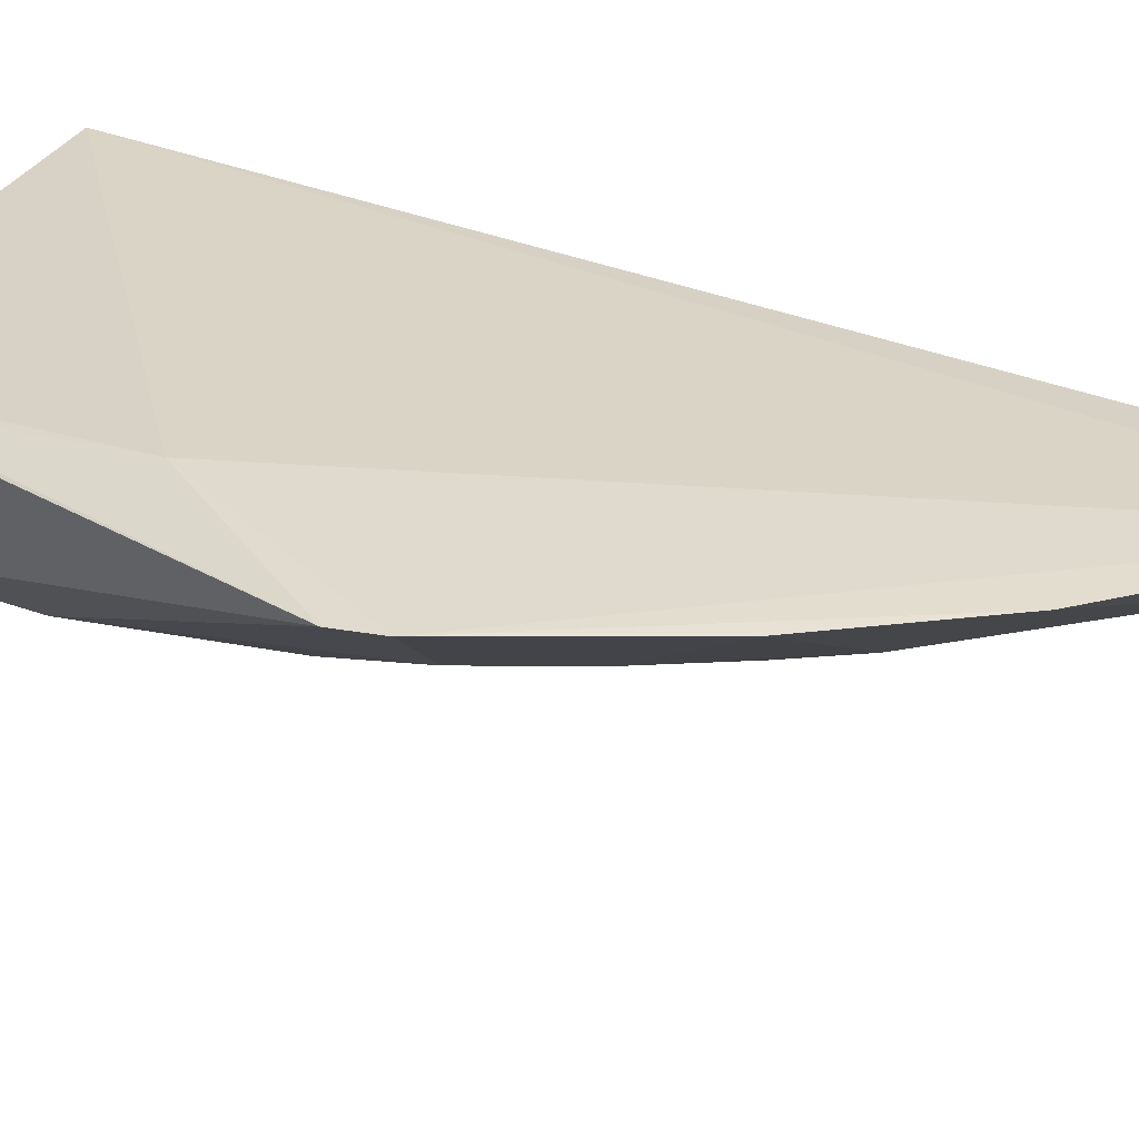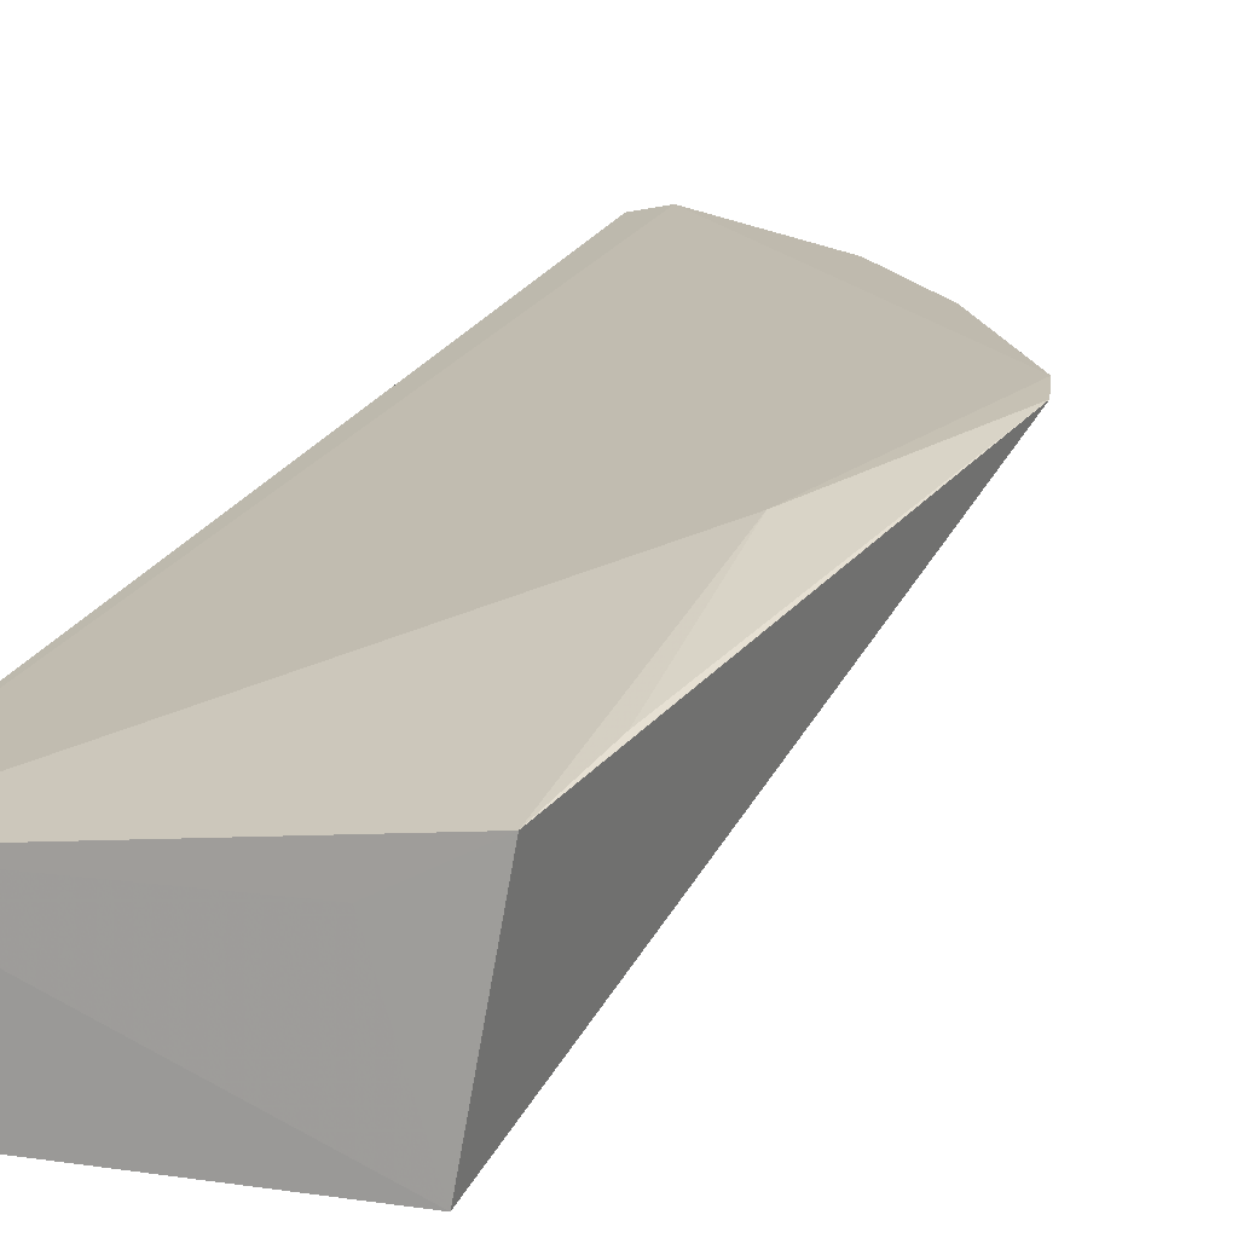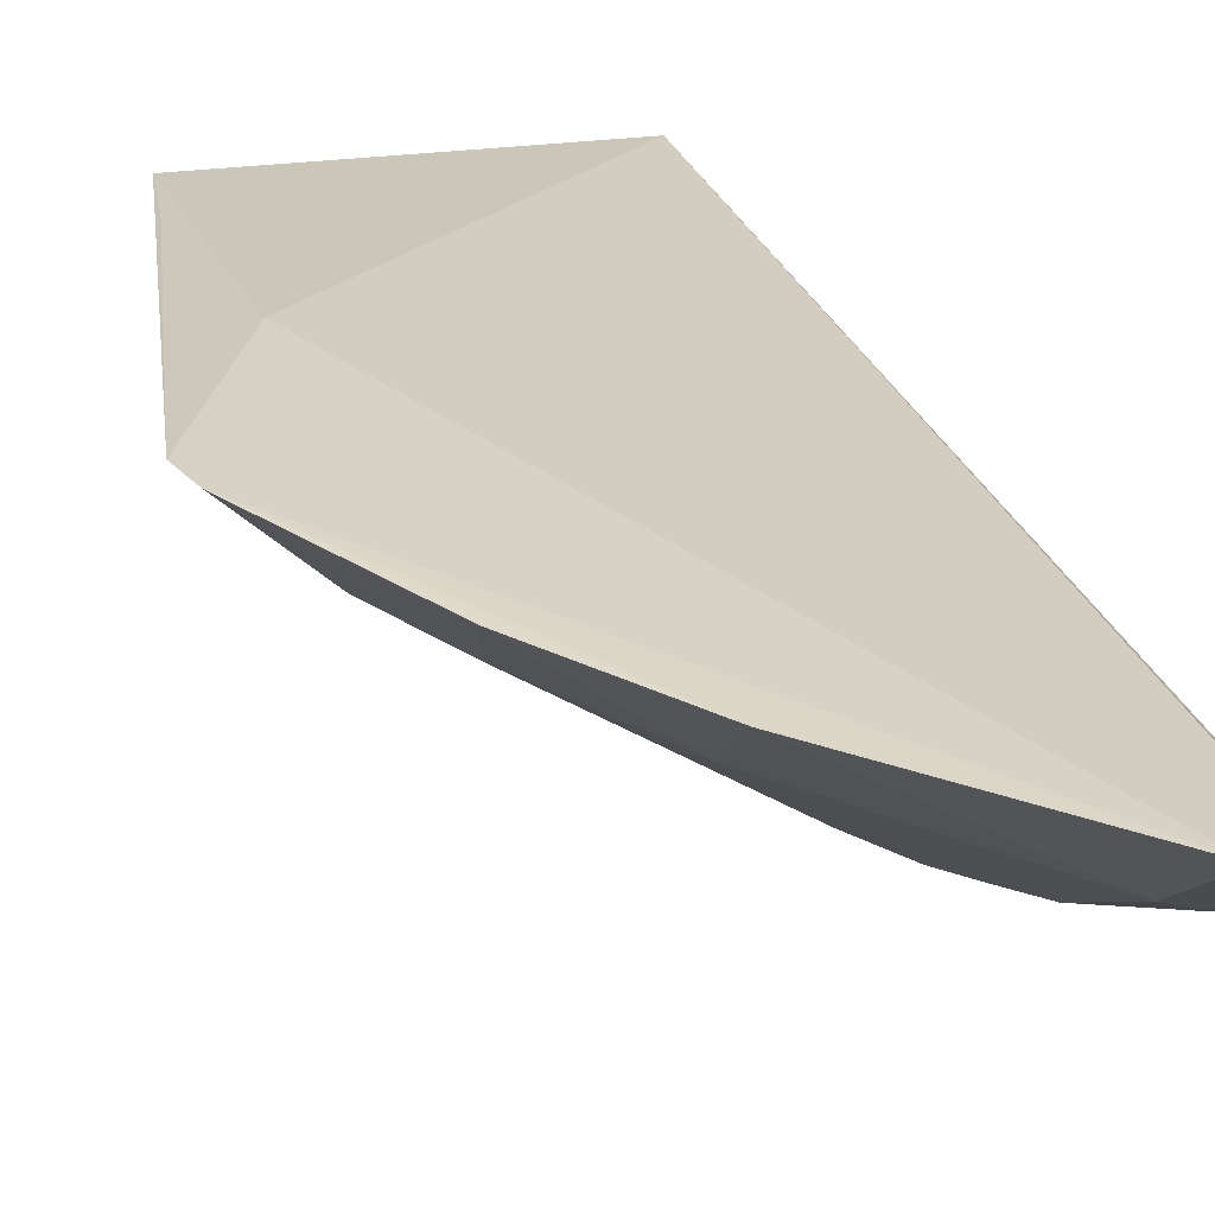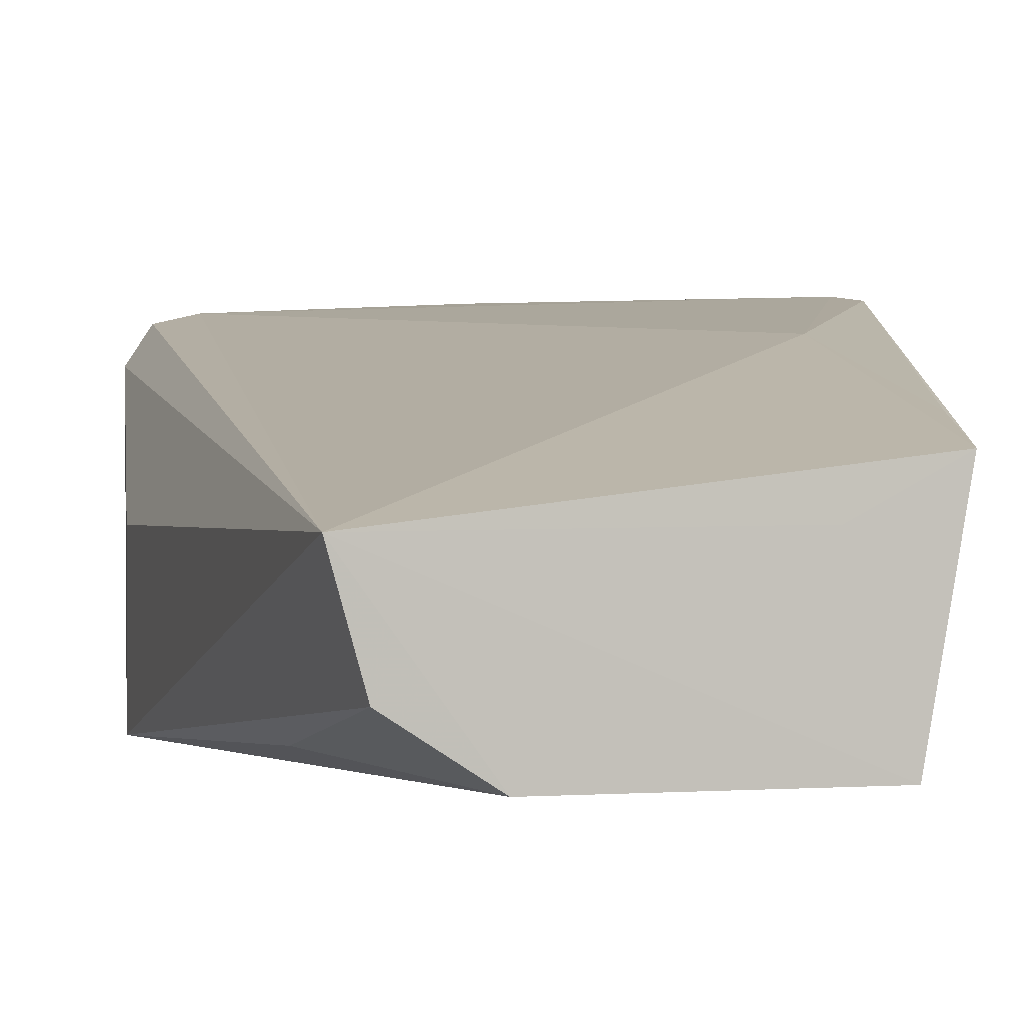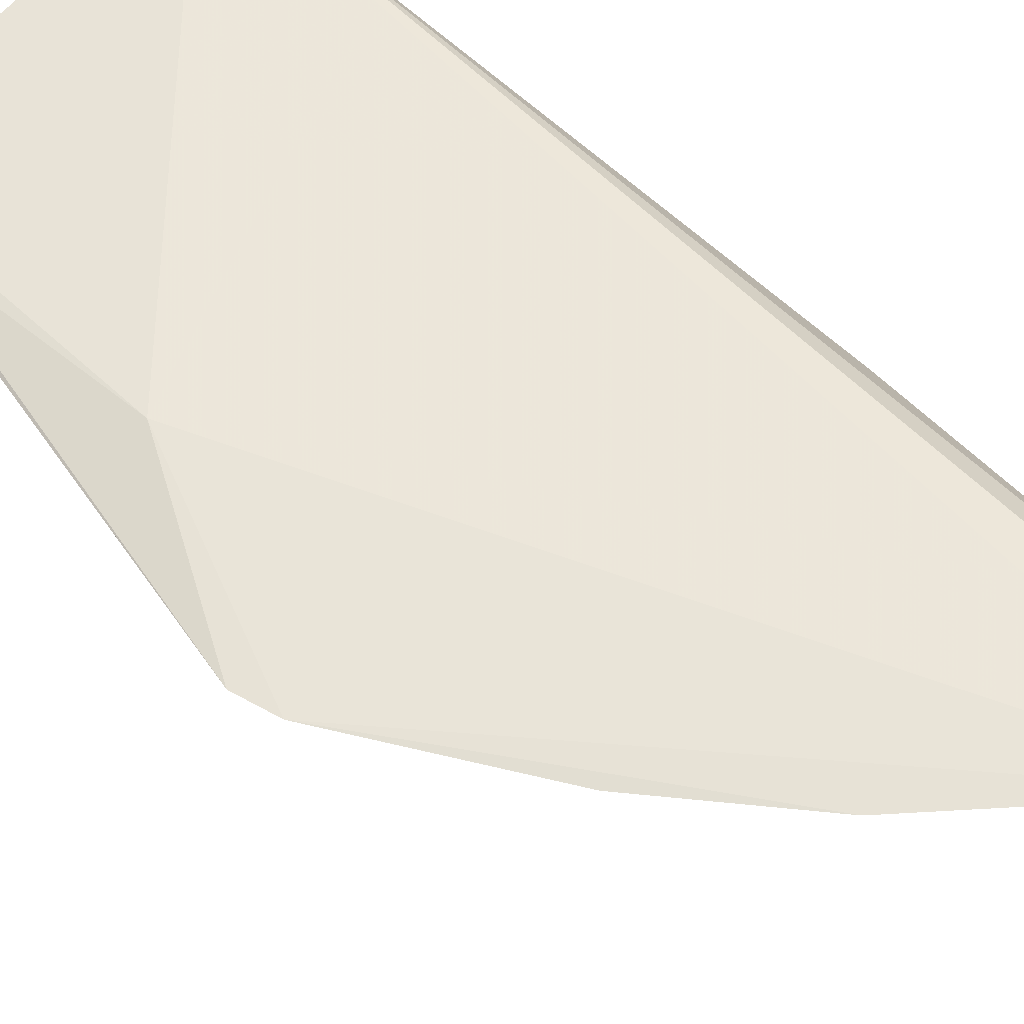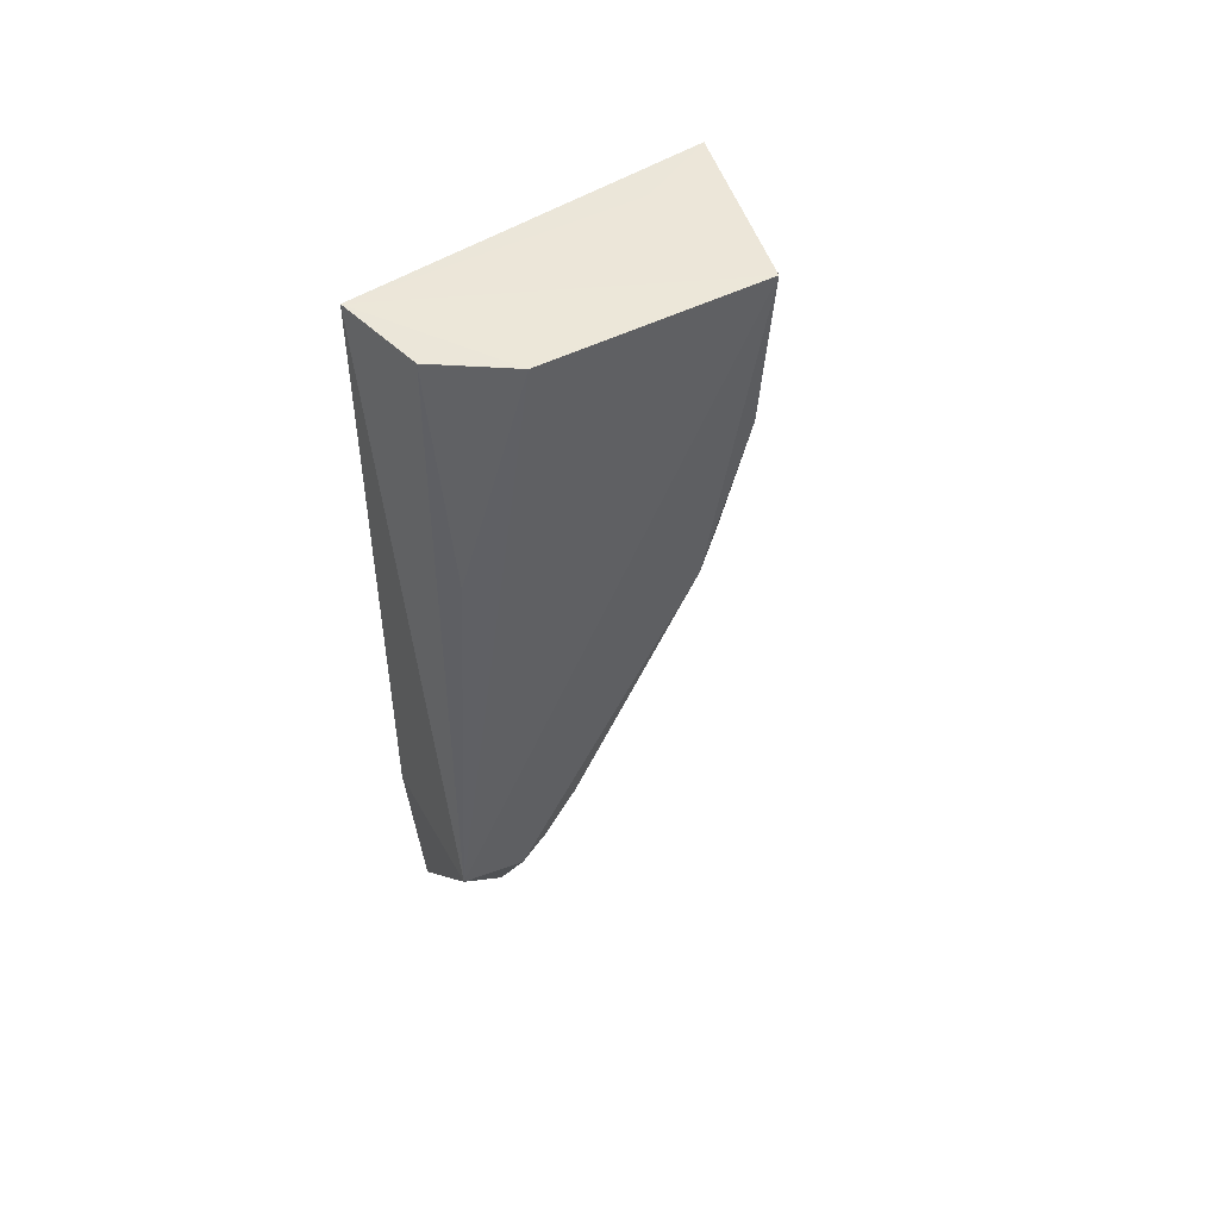
<metadata>
{"format":"obj","ext":"obj","renderer":"f3d","projection":"perspective","resolution":1024,"background":"white","views":[{"elev":42.2,"azim":-61.8,"up":"+Z"},{"elev":14.7,"azim":-162.6,"up":"+Z"},{"elev":34.7,"azim":-21.6,"up":"+Z"},{"elev":1.1,"azim":164.3,"up":"+Z"},{"elev":69.4,"azim":-49.3,"up":"+Z"},{"elev":49.6,"azim":151.9,"up":"+Y"}]}
</metadata>
<code>
v -0.0448 -0.003503 0.008429
v -0.04805 -0.05745 0.01425
v -0.04487 -0.03748 5.531e-05
v -0.0625 -0.003412 0.0009884
v -0.07126 -0.03008 0.01621
v -0.05018 -0.003536 0.0009706
v -0.04488 -0.0375 0.007882
v -0.05154 -0.05866 0.01661
v -0.06427 -0.003506 0.01074
v -0.05942 -0.02194 0.001466
v -0.04618 -0.003609 0.003572
v -0.04954 -0.05909 0.01615
v -0.06546 -0.02085 0.01463
v -0.04831 -0.04346 0.003044
v -0.0601 -0.00348 0.008546
v -0.06215 -0.01279 0.001583
v -0.04656 -0.01622 0.001413
v -0.07084 -0.03229 0.01645
v -0.06538 -0.008523 0.01186
v -0.0489 -0.0535 0.01041
v -0.04866 -0.0391 0.0007308
v -0.06629 -0.03115 0.01095
v -0.05222 -0.0359 0.001519
v -0.05934 -0.04294 0.01098
v -0.0507 -0.05276 0.01076
v -0.06099 -0.04891 0.01675
v -0.06591 -0.04185 0.01663
v -0.06383 -0.03596 0.01102
v -0.05023 -0.03831 0.001238
v -0.04985 -0.04285 0.003794
f 6 3 4
f 6 4 1
f 7 1 2
f 7 2 3
f 7 3 1
f 9 4 5
f 10 4 3
f 11 6 1
f 11 1 3
f 12 2 1
f 12 1 8
f 13 8 1
f 13 1 9
f 15 9 1
f 15 1 4
f 15 4 9
f 16 5 4
f 16 4 10
f 17 11 3
f 17 3 6
f 17 6 11
f 18 13 5
f 18 8 13
f 19 13 9
f 19 9 5
f 19 5 13
f 20 14 3
f 20 3 2
f 20 2 12
f 20 12 8
f 21 10 3
f 21 3 14
f 22 16 10
f 22 5 16
f 22 18 5
f 23 22 10
f 23 10 21
f 25 14 20
f 25 20 8
f 26 8 18
f 26 25 8
f 26 24 25
f 27 26 18
f 27 24 26
f 28 22 23
f 28 23 24
f 28 24 27
f 28 27 18
f 28 18 22
f 29 24 23
f 29 23 21
f 29 21 14
f 30 25 24
f 30 14 25
f 30 29 14
f 30 24 29

</code>
